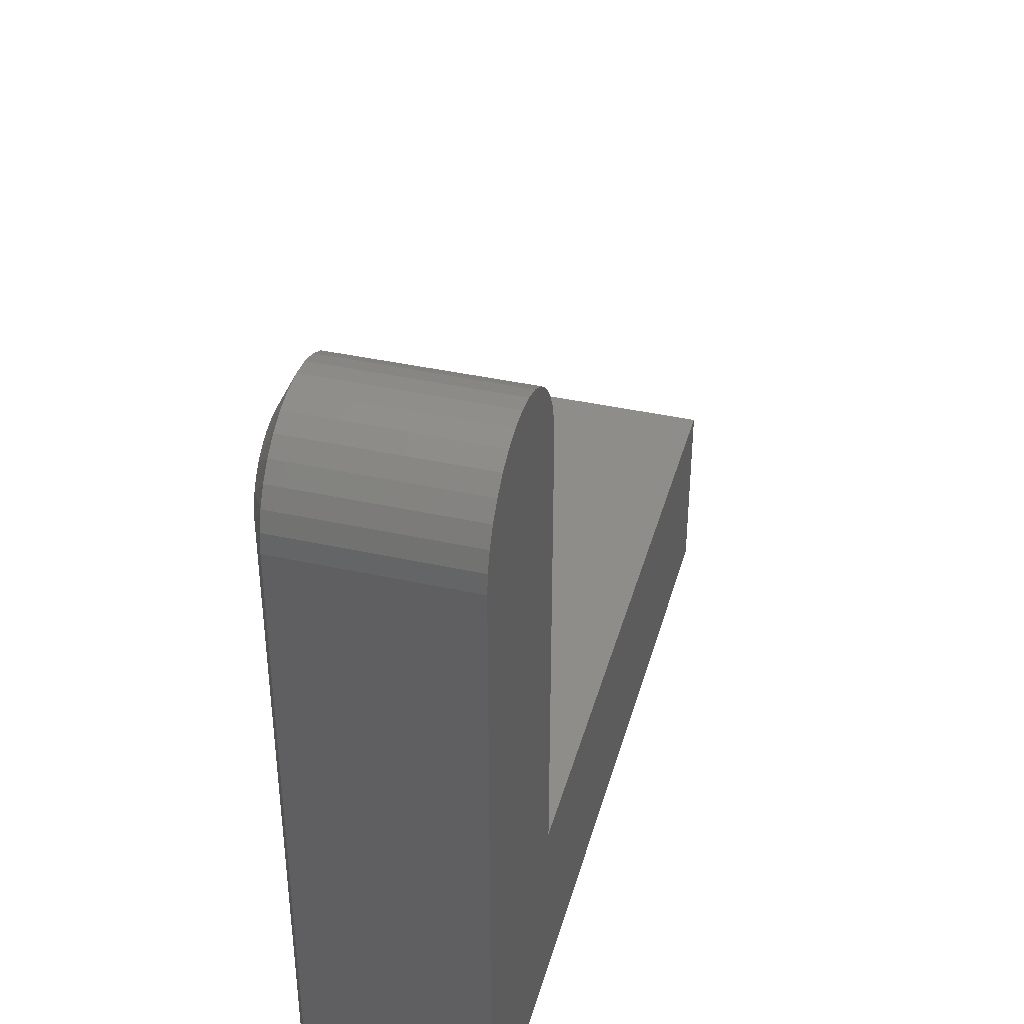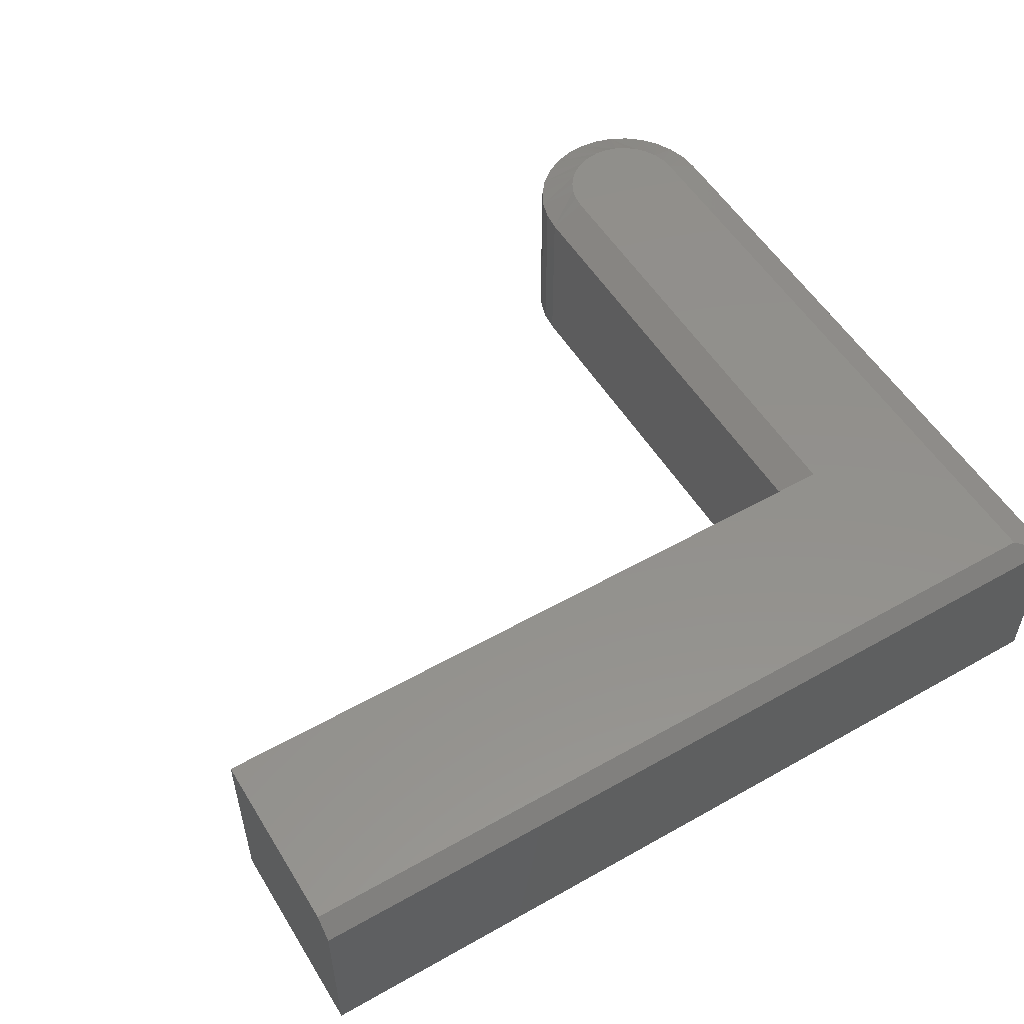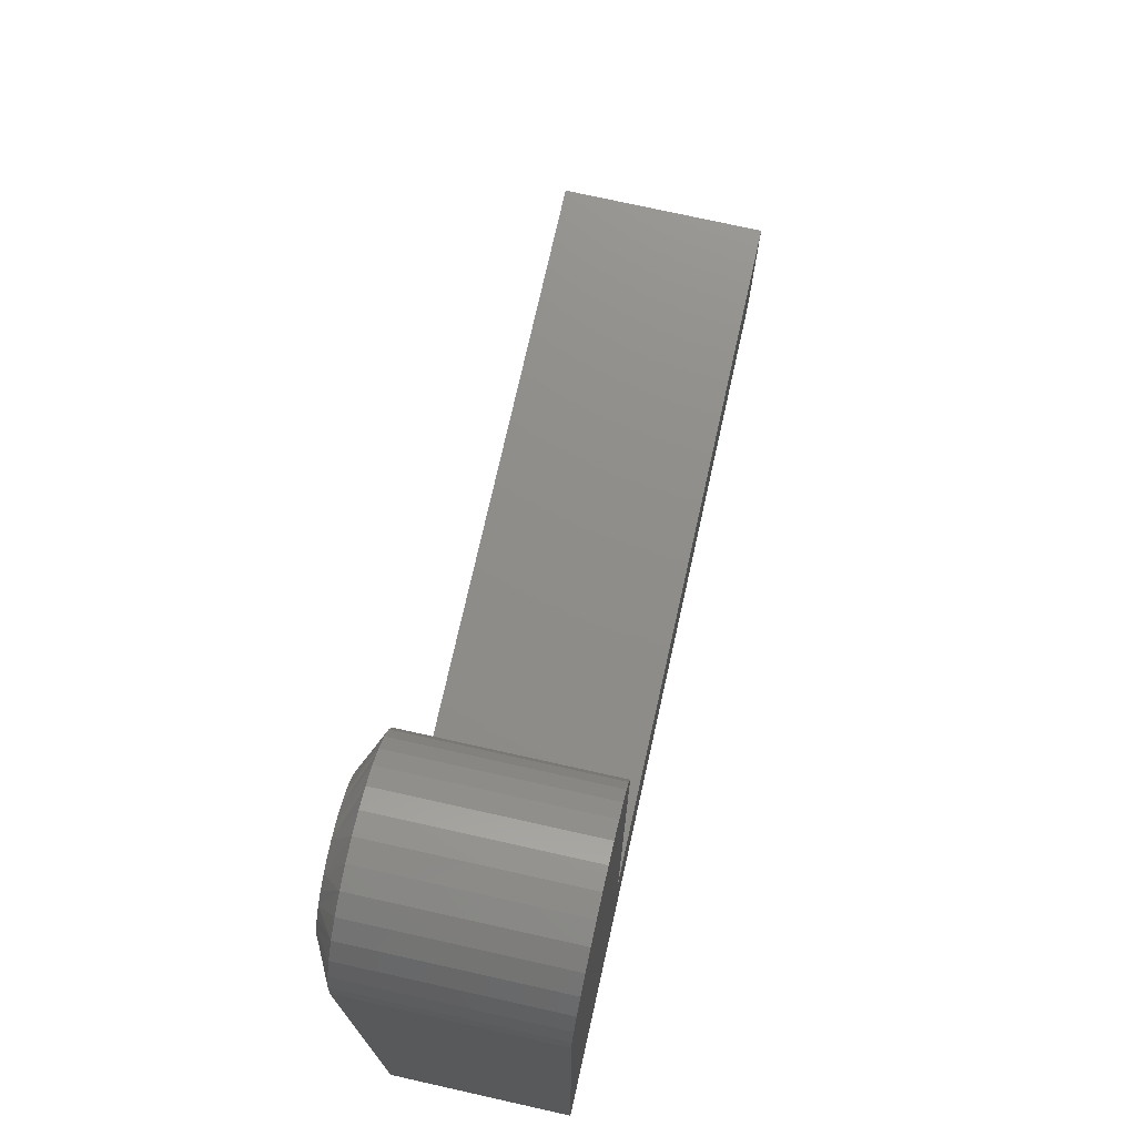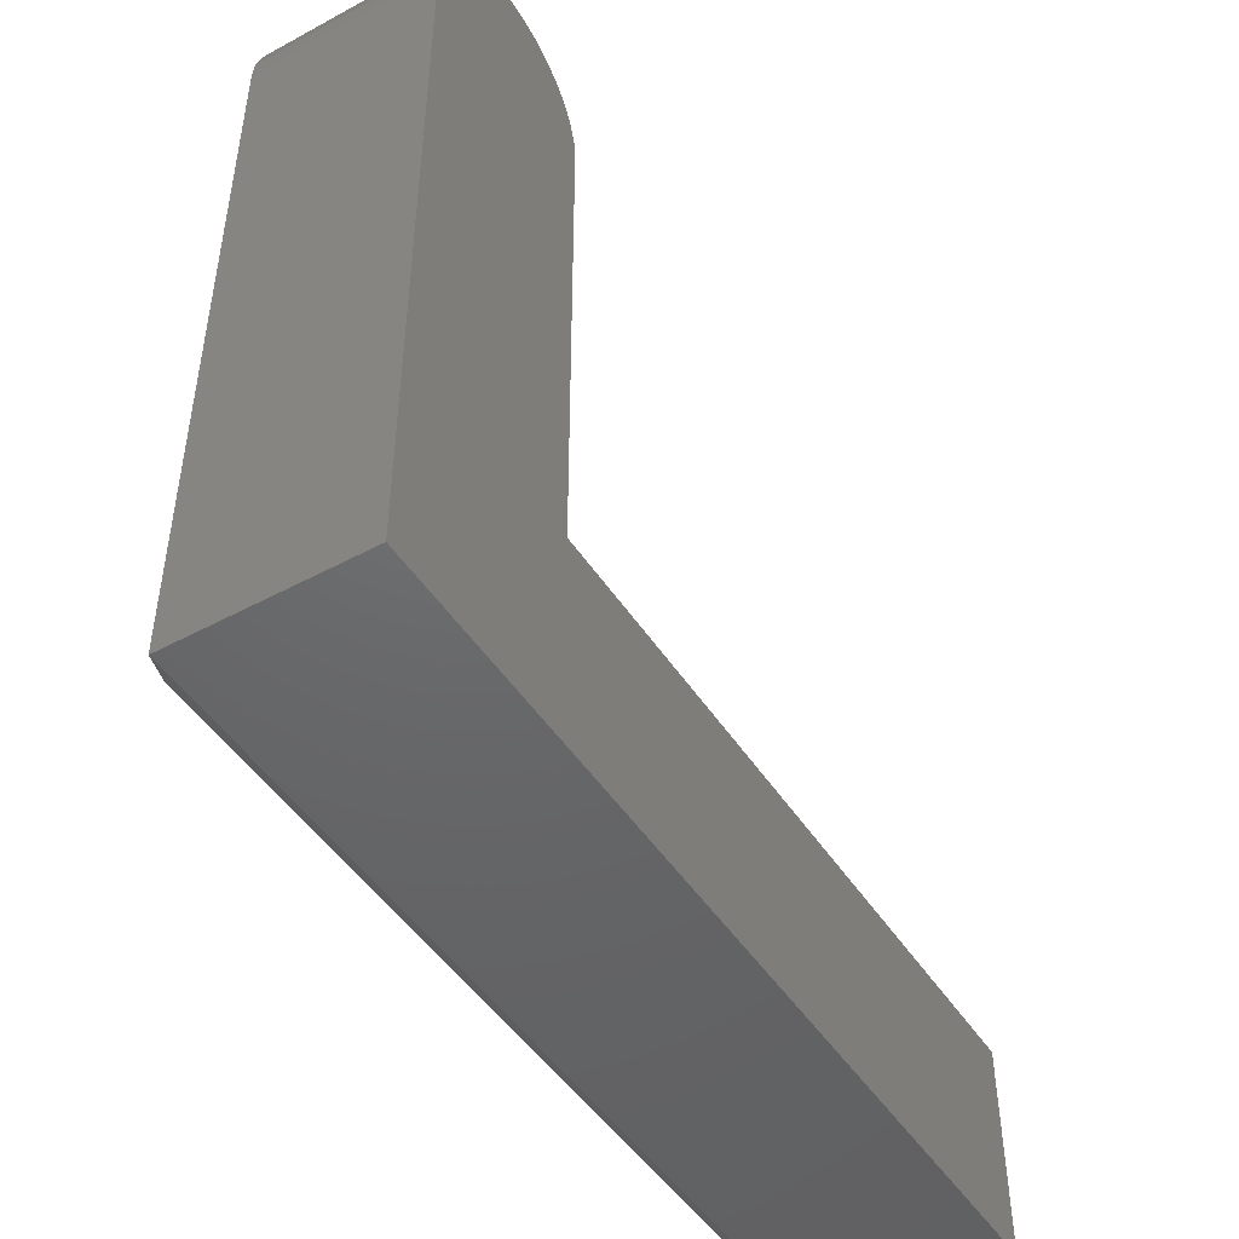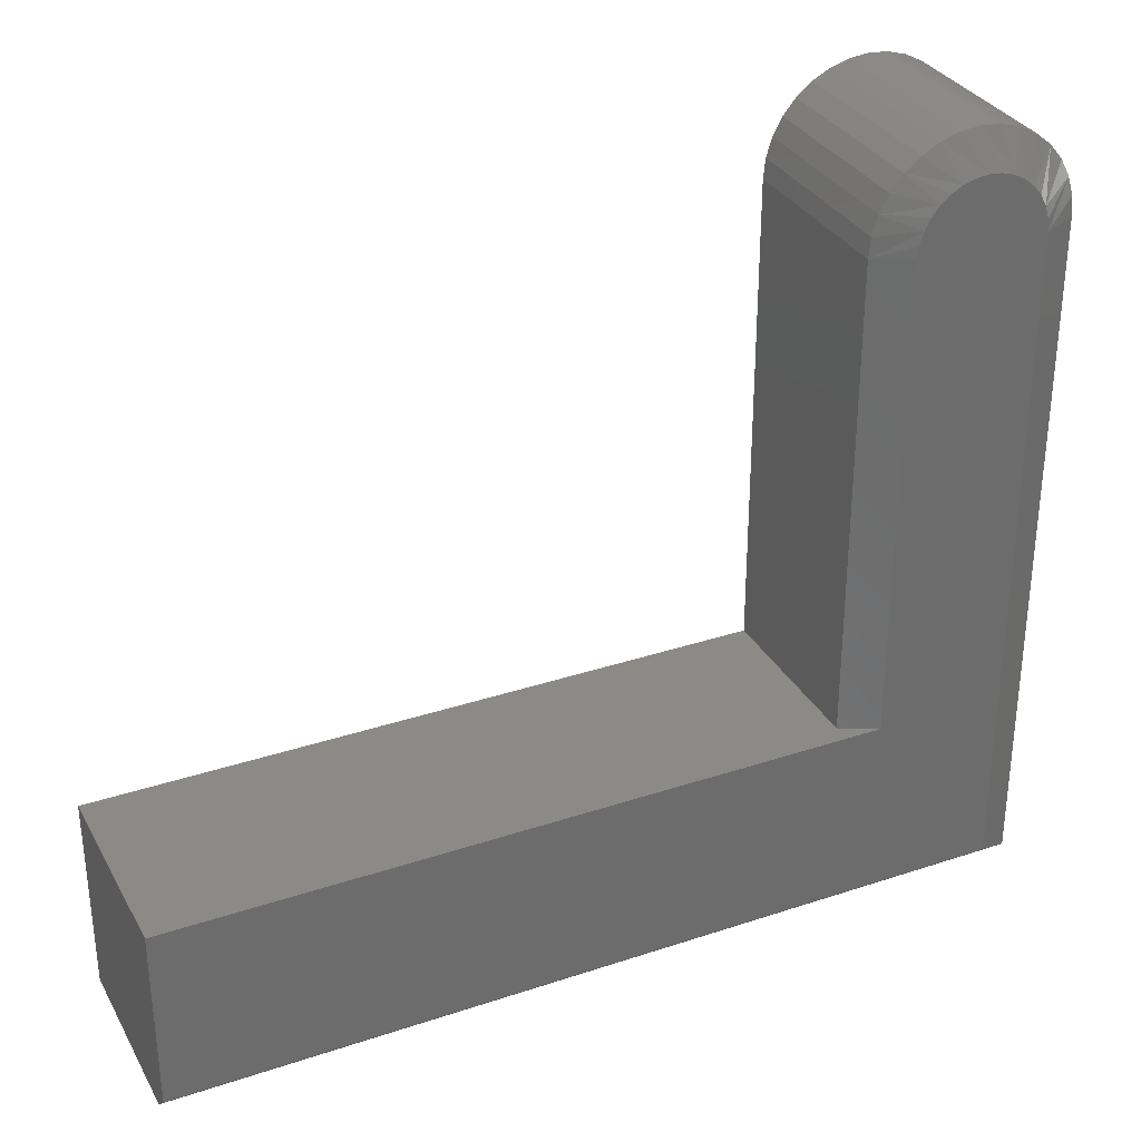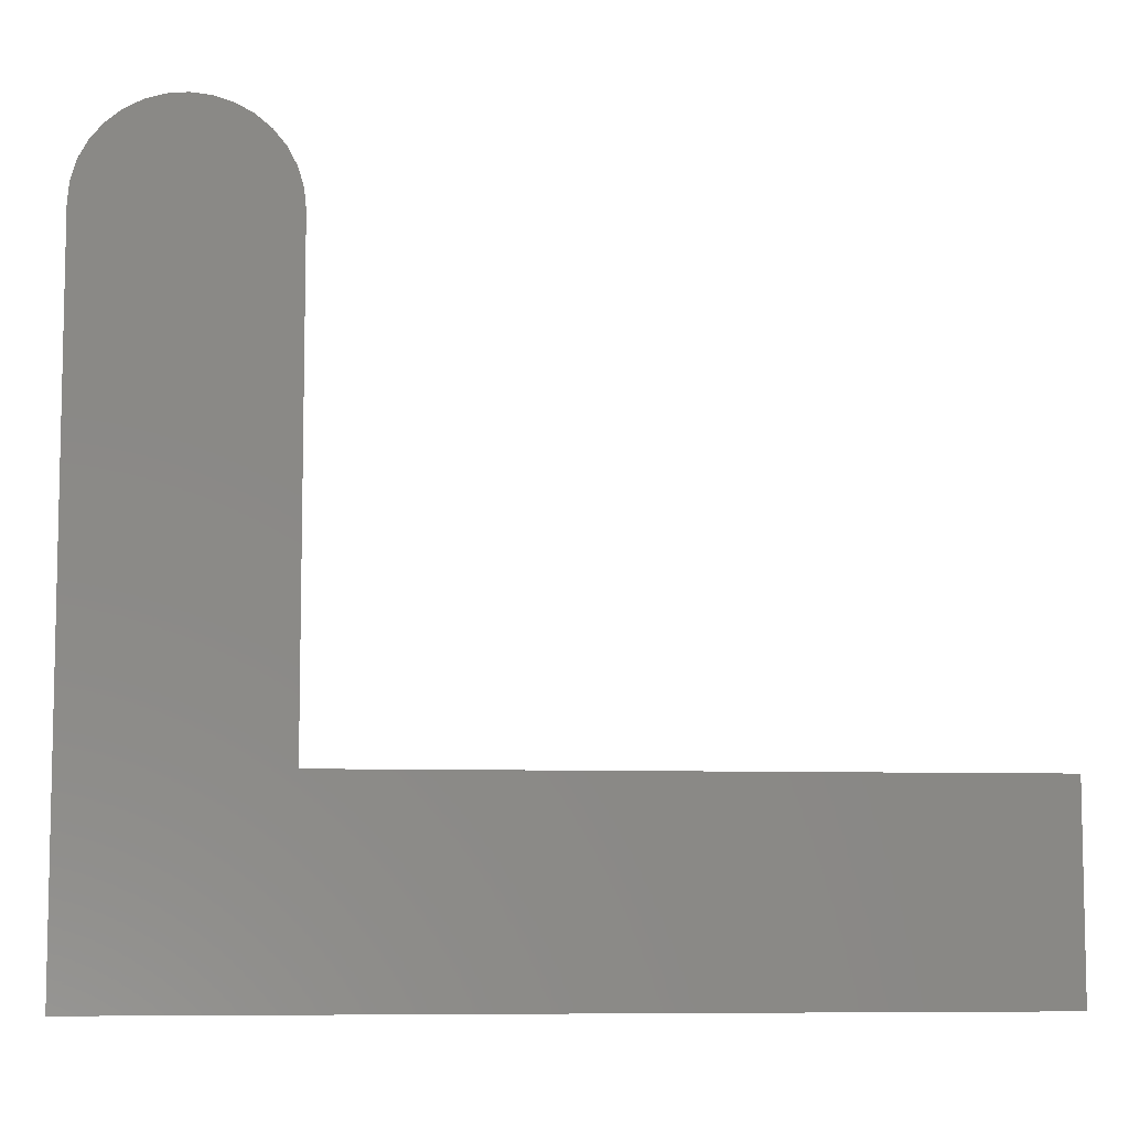
<metadata>
{"format":"stl","ext":"stl","renderer":"f3d","projection":"perspective","resolution":1024,"background":"white","views":[{"elev":39.7,"azim":105.3,"up":"+Y"},{"elev":53.9,"azim":-31.0,"up":"+Z"},{"elev":74.0,"azim":102.6,"up":"+Y"},{"elev":-47.3,"azim":121.4,"up":"+Y"},{"elev":32.1,"azim":-25.0,"up":"+Y"},{"elev":-7.6,"azim":173.4,"up":"+Y"}]}
</metadata>
<code>
# stl→obj: 64 verts, 124 faces
v 0.75 0.5842 0.1562
v 0.7188 0.5842 0.1719
v 0.75 0.1737 0.1562
v 0.7188 0.01562 0.1719
v 0.75 0 0.1562
v 0 0.1737 0.1719
v 0 0.1737 0
v 0 0.01562 0.1719
v 0 0 0
v 0 0 0.1562
v 0.6523 0.6387 0.1719
v 0.674 0.6387 0.1719
v 0.6632 0.6398 0.1719
v 0.6419 0.6356 0.1719
v 0.6844 0.6356 0.1719
v 0.6323 0.6304 0.1719
v 0.694 0.6304 0.1719
v 0.6238 0.6235 0.1719
v 0.7025 0.6235 0.1719
v 0.6169 0.6151 0.1719
v 0.7094 0.6151 0.1719
v 0.6118 0.6055 0.1719
v 0.6076 0.1737 0.1719
v 0.6076 0.5842 0.1719
v 0.6086 0.5951 0.1719
v 0.7177 0.5951 0.1719
v 0.7145 0.6055 0.1719
v 0.75 0 0
v 0.75 0.1737 0
v 0.5763 0.5842 0.1562
v 0.5763 0.5842 0
v 0.5763 0.1737 0.1562
v 0.5763 0.1737 0
v 0.578 0.6012 0
v 0.578 0.6012 0.1562
v 0.5829 0.6174 0
v 0.5829 0.6174 0.1562
v 0.591 0.6325 0
v 0.591 0.6325 0.1562
v 0.6018 0.6456 0
v 0.6018 0.6456 0.1562
v 0.6149 0.6564 0
v 0.6149 0.6564 0.1562
v 0.6299 0.6644 0
v 0.6299 0.6644 0.1562
v 0.6462 0.6694 0
v 0.6462 0.6694 0.1562
v 0.6632 0.6711 0
v 0.6632 0.6711 0.1562
v 0.6801 0.6694 0
v 0.6801 0.6694 0.1562
v 0.6964 0.6644 0
v 0.6964 0.6644 0.1562
v 0.7114 0.6564 0
v 0.7114 0.6564 0.1562
v 0.7246 0.6456 0
v 0.7246 0.6456 0.1562
v 0.7354 0.6325 0
v 0.7354 0.6325 0.1562
v 0.7434 0.6174 0
v 0.7434 0.6174 0.1562
v 0.7483 0.6012 0
v 0.7483 0.6012 0.1562
v 0.75 0.5842 0
f 1 2 3
f 3 2 4
f 3 4 5
f 6 7 8
f 8 7 9
f 8 9 10
f 8 10 4
f 4 10 5
f 11 12 13
f 12 11 14
f 12 14 15
f 15 14 16
f 15 16 17
f 17 16 18
f 17 18 19
f 19 18 20
f 19 20 21
f 21 20 22
f 6 8 23
f 23 8 4
f 23 4 24
f 24 4 2
f 24 2 25
f 25 2 26
f 25 26 22
f 22 26 27
f 22 27 21
f 5 28 3
f 3 28 29
f 30 31 32
f 32 31 33
f 31 30 34
f 34 30 35
f 34 35 36
f 36 35 37
f 36 37 38
f 38 37 39
f 38 39 40
f 40 39 41
f 40 41 42
f 42 41 43
f 42 43 44
f 44 43 45
f 44 45 46
f 46 45 47
f 46 47 48
f 48 47 49
f 48 49 50
f 50 49 51
f 50 51 52
f 52 51 53
f 52 53 54
f 54 53 55
f 54 55 56
f 56 55 57
f 56 57 58
f 58 57 59
f 58 59 60
f 60 59 61
f 60 61 62
f 62 61 63
f 62 63 64
f 64 63 1
f 3 29 1
f 1 29 64
f 33 7 32
f 32 7 6
f 32 6 23
f 10 9 5
f 5 9 28
f 23 24 32
f 32 24 30
f 22 37 35
f 27 26 61
f 27 61 59
f 27 59 57
f 21 27 57
f 19 21 57
f 19 57 55
f 19 55 53
f 17 19 53
f 15 17 53
f 15 53 51
f 15 51 49
f 12 15 49
f 13 12 49
f 13 49 47
f 13 47 45
f 11 13 45
f 14 11 45
f 14 45 43
f 14 43 41
f 16 14 41
f 18 16 41
f 18 41 39
f 18 39 37
f 20 18 37
f 22 20 37
f 2 1 63
f 2 63 61
f 2 61 26
f 30 24 25
f 30 25 22
f 30 22 35
f 48 50 46
f 44 46 50
f 52 44 50
f 42 44 52
f 54 42 52
f 40 42 54
f 7 33 9
f 54 56 40
f 40 56 58
f 40 58 38
f 38 58 60
f 38 60 36
f 36 60 62
f 36 62 34
f 34 62 64
f 34 64 31
f 31 64 29
f 31 29 33
f 33 29 28
f 33 28 9

</code>
